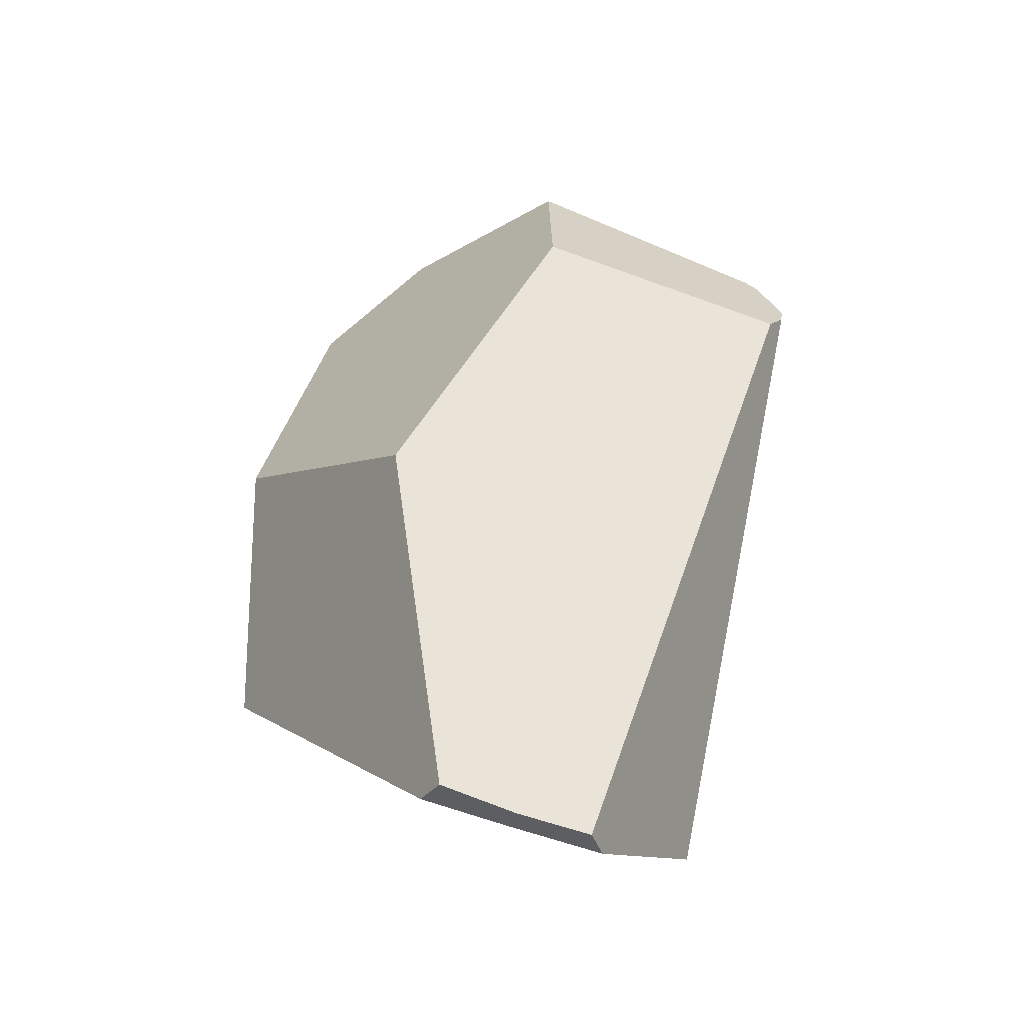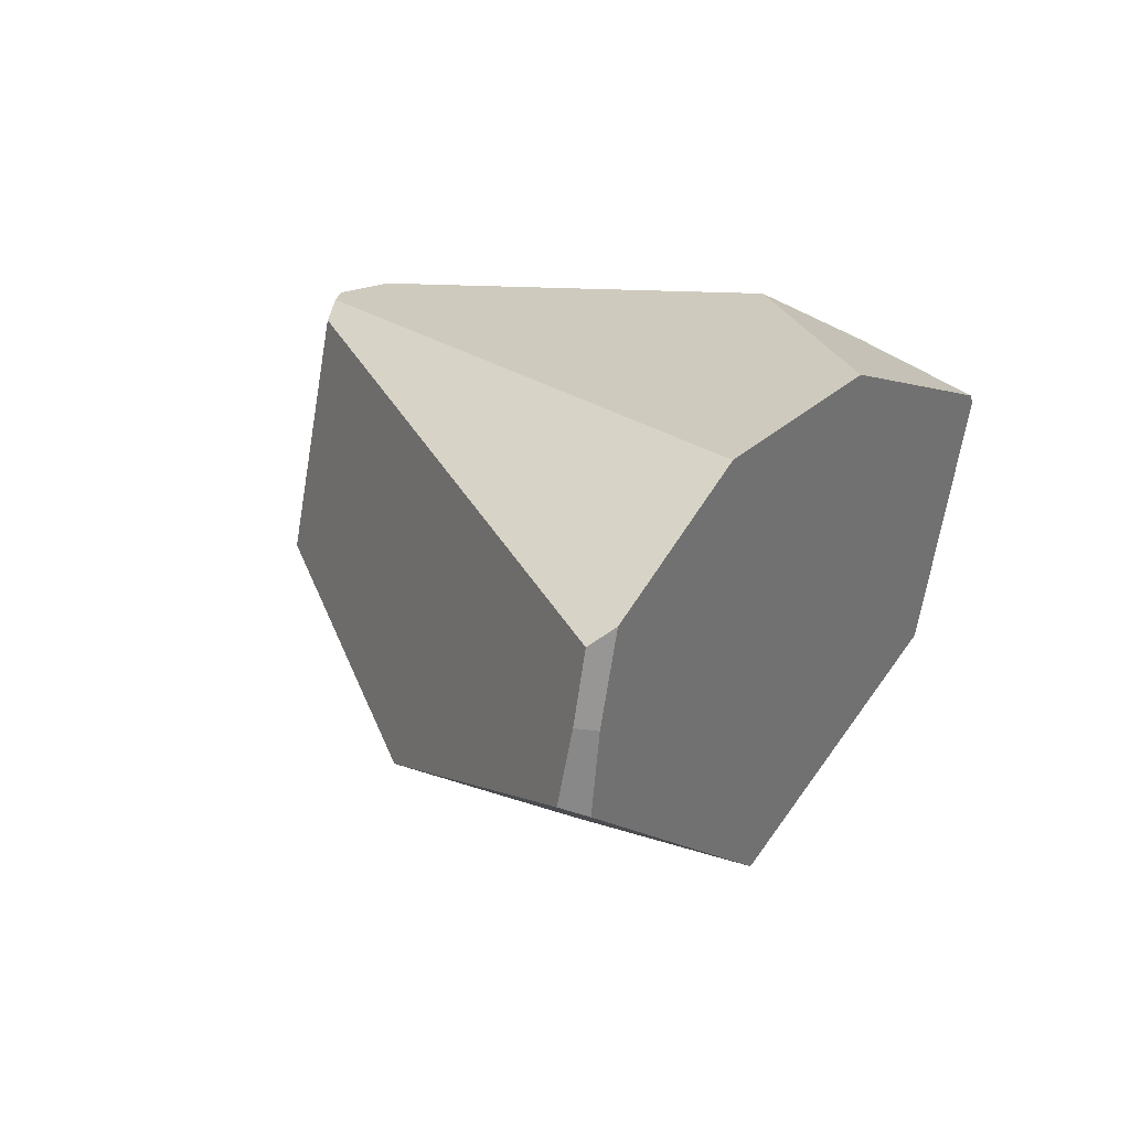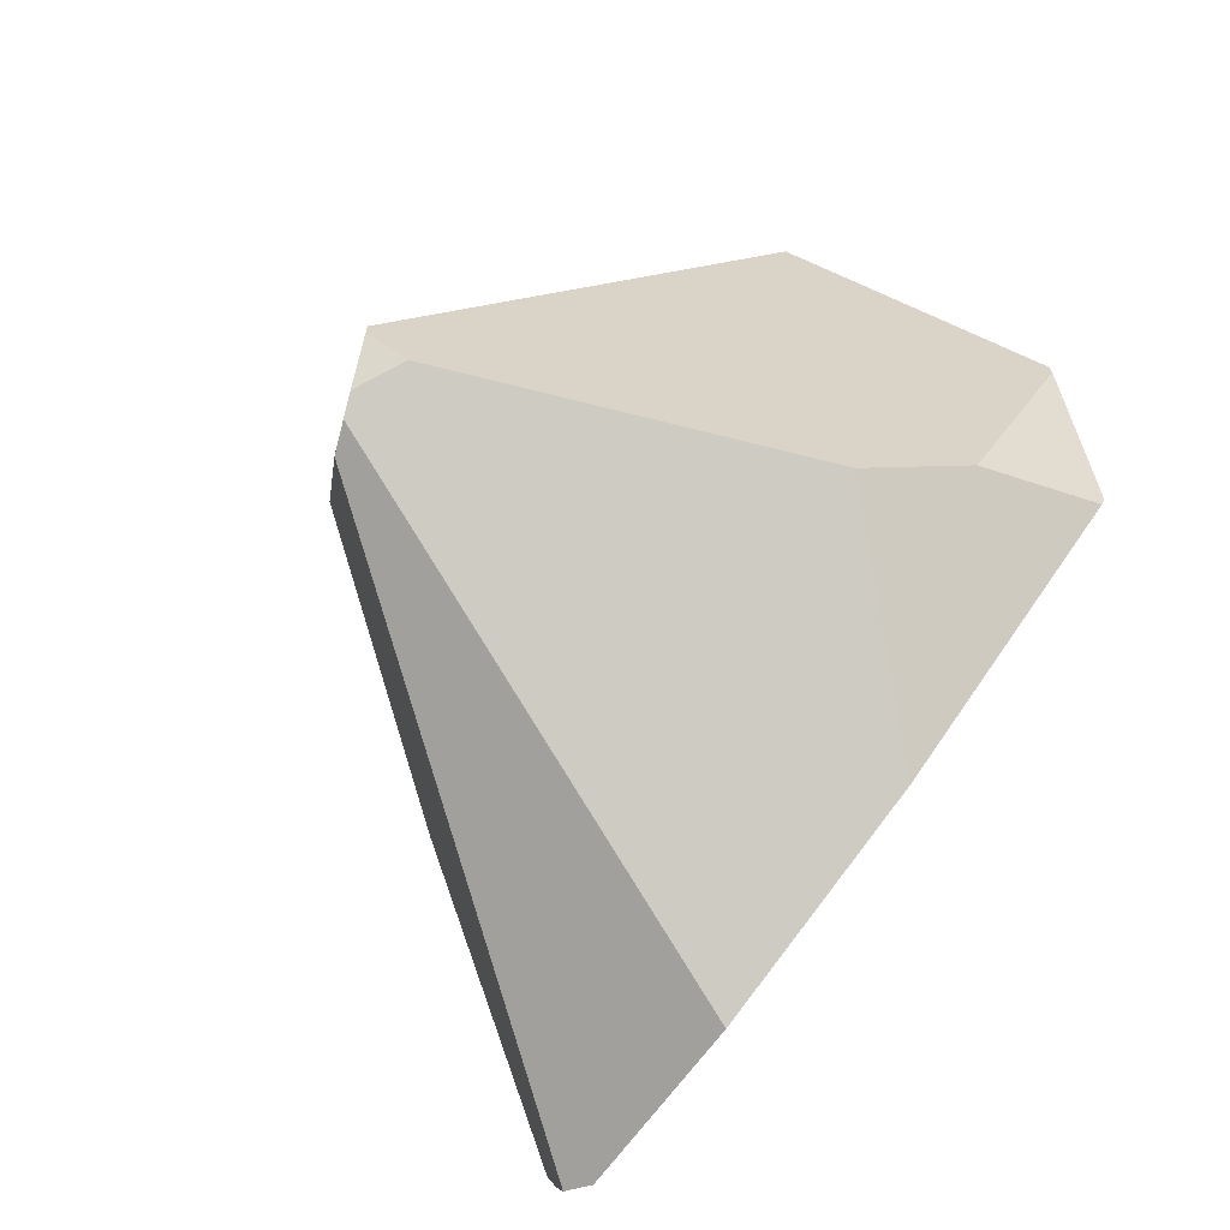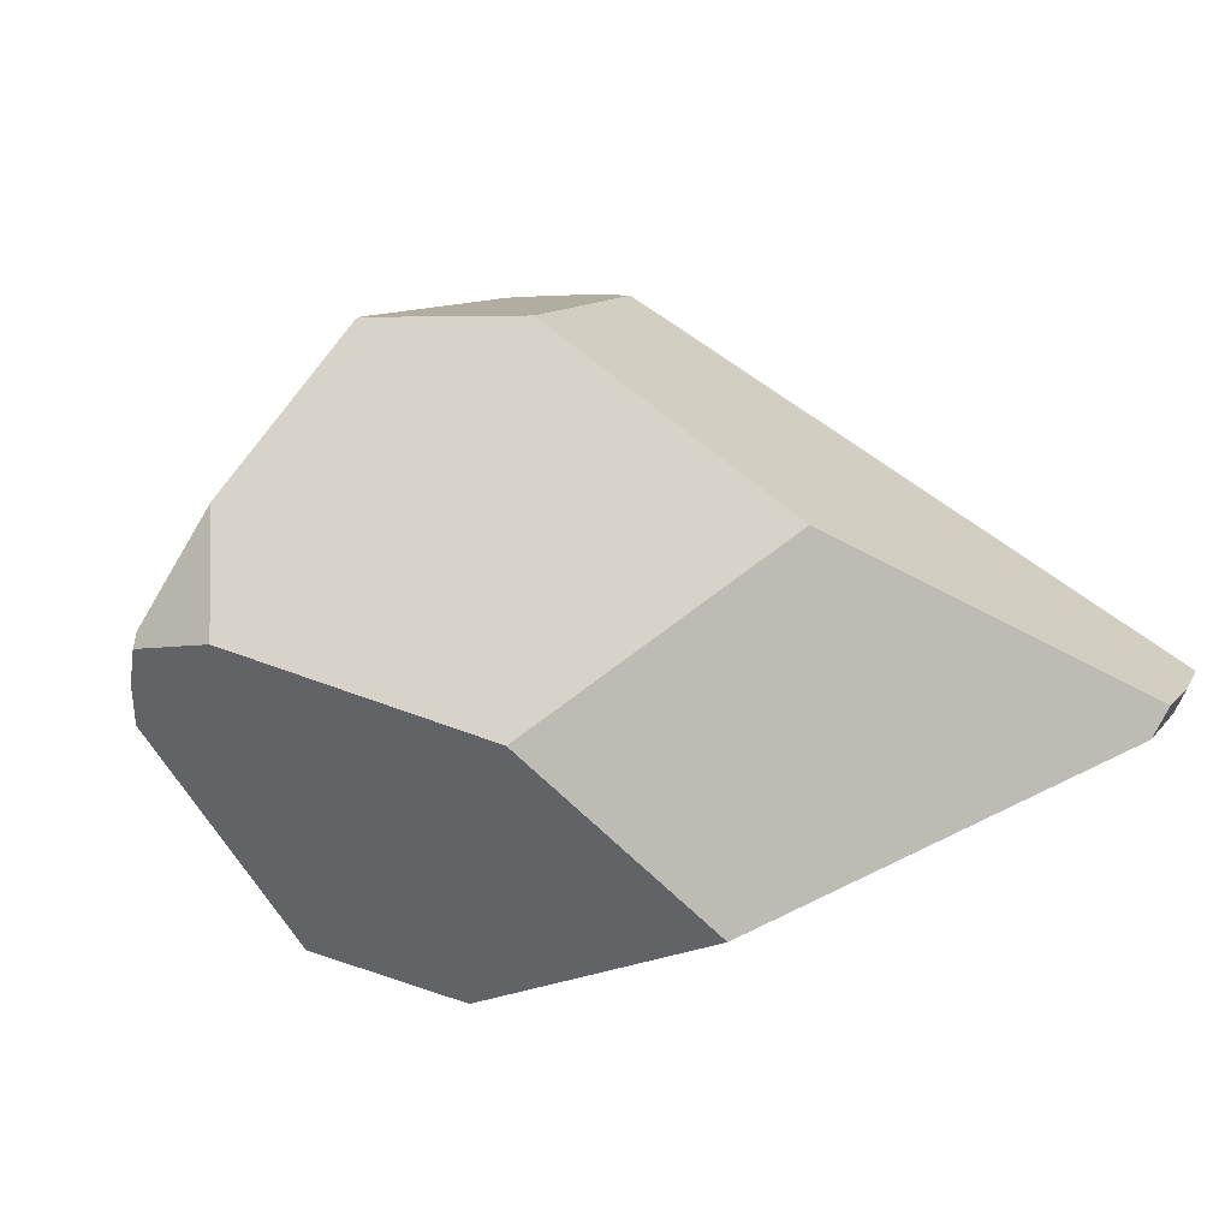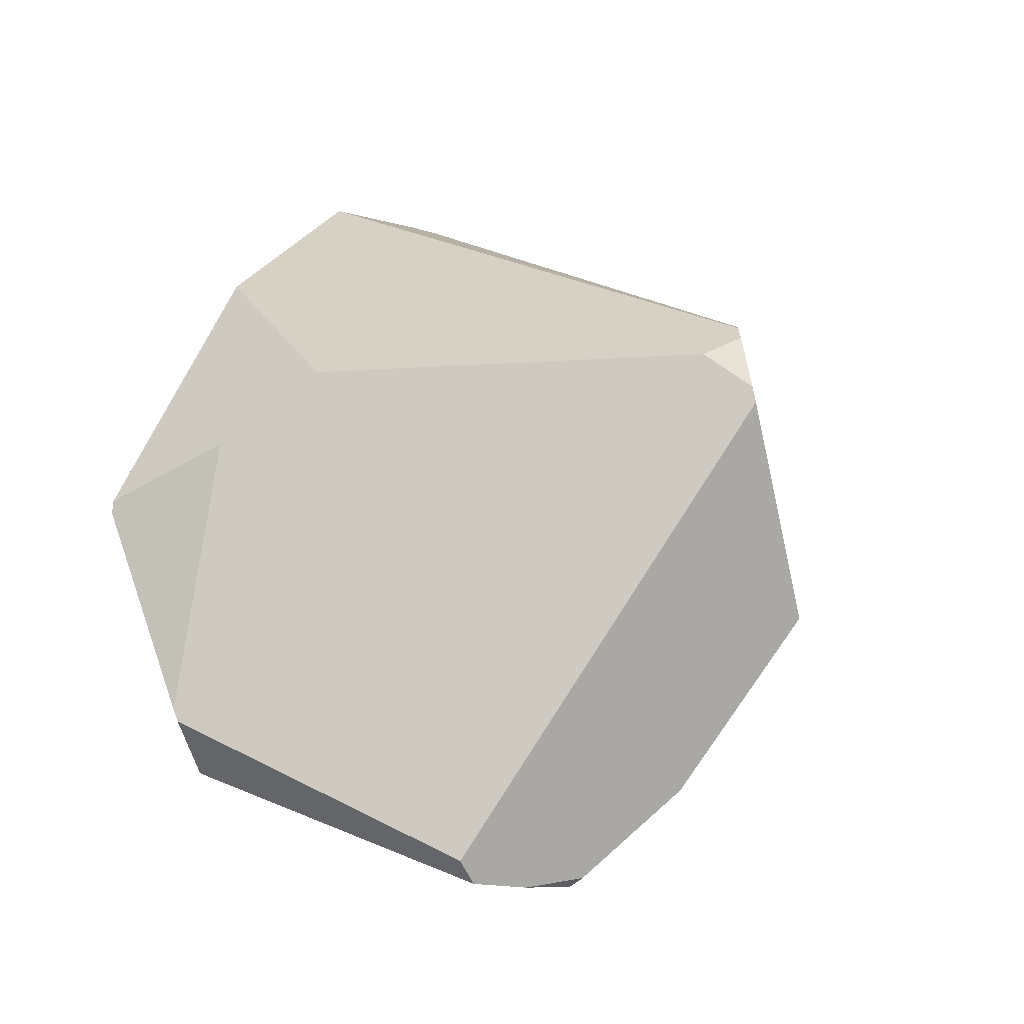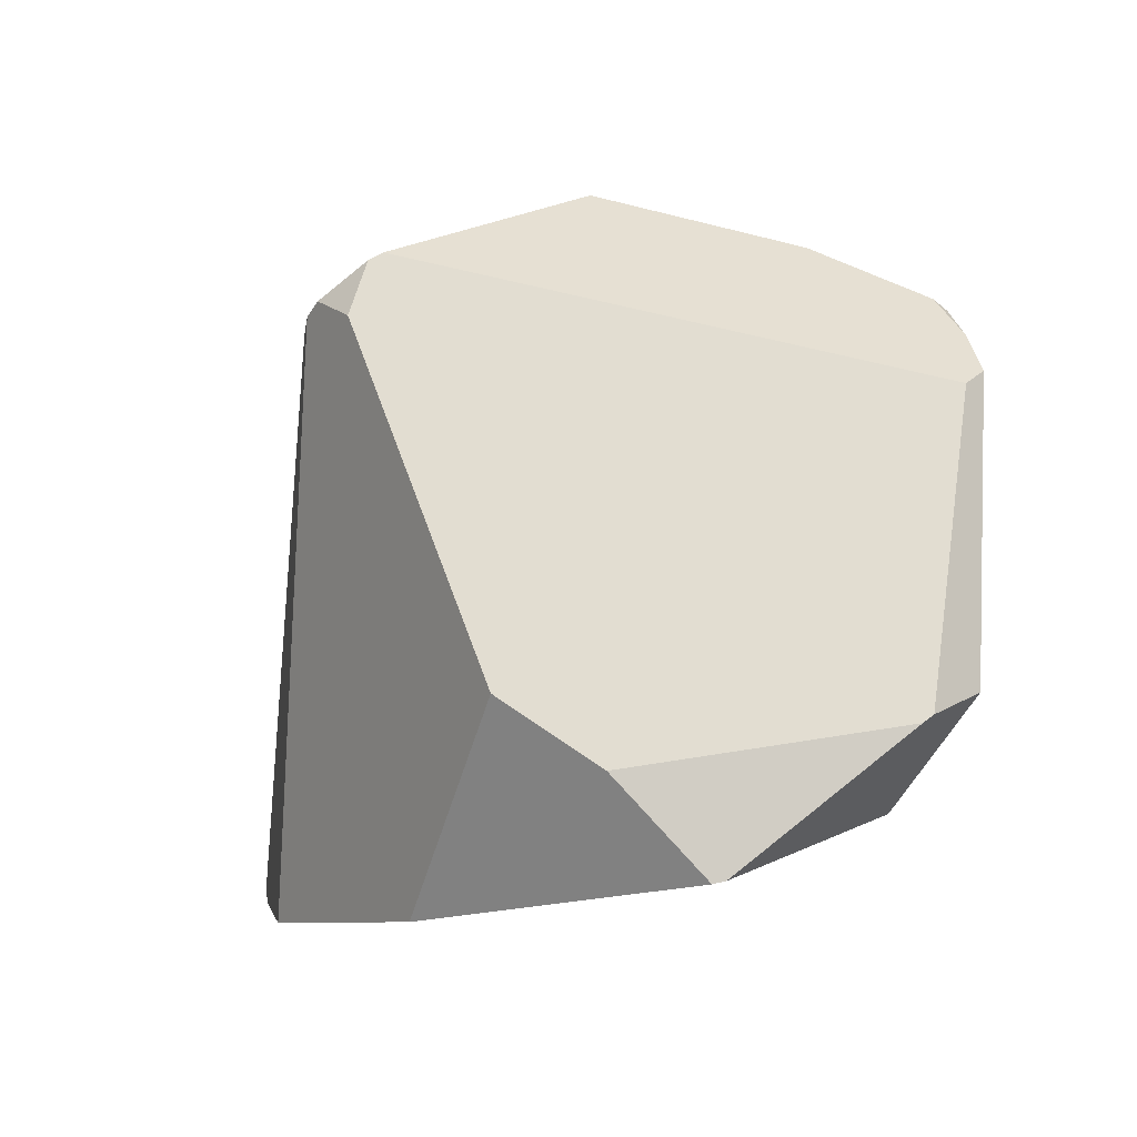
<metadata>
{"format":"obj","ext":"obj","renderer":"f3d","projection":"perspective","resolution":1024,"background":"white","views":[{"elev":0.2,"azim":-107.6,"up":"+Y"},{"elev":-0.1,"azim":-59.0,"up":"+Z"},{"elev":61.1,"azim":-52.4,"up":"+Z"},{"elev":-68.0,"azim":-150.2,"up":"+Z"},{"elev":50.8,"azim":111.7,"up":"+Z"},{"elev":-11.3,"azim":35.1,"up":"+Y"}]}
</metadata>
<code>
g  Instance
v -5.792 -57.15 -3.866
v -5.878 -57.28 -3.438
v -5.891 -57.08 -3.85
v -5.891 -57.08 -3.85
v -5.878 -57.28 -3.438
v -5.961 -57.18 -3.52
v -5.891 -57.08 -3.85
v -5.803 -56.95 -4.183
v -5.792 -57.15 -3.866
v -5.792 -57.15 -3.866
v -5.803 -56.95 -4.183
v -5.661 -57.03 -4.232
v -4.392 -54.74 -1.949
v -5.961 -57.18 -3.52
v -4.275 -54.7 -1.833
v -4.275 -54.7 -1.833
v -5.961 -57.18 -3.52
v -5.187 -57.44 -2.75
v -5.187 -57.44 -2.75
v -5.961 -57.18 -3.52
v -5.878 -57.28 -3.438
v -2.327 -57.38 -2.339
v -2.203 -57.01 -3.561
v -1.613 -56.72 -2.777
v -1.613 -56.72 -2.777
v -2.203 -57.01 -3.561
v -1.575 -56.68 -2.81
v -1.575 -56.68 -2.81
v -2.203 -57.01 -3.561
v -1.504 -56.56 -3.113
v -4.002 -57.5 -2.312
v -3.165 -56.58 -1.803
v -5.187 -57.44 -2.75
v -5.187 -57.44 -2.75
v -3.165 -56.58 -1.803
v -4.275 -54.7 -1.833
v -4.275 -54.7 -1.833
v -3.165 -56.58 -1.803
v -4.169 -54.66 -1.783
v -4.169 -54.66 -1.783
v -3.165 -56.58 -1.803
v -3.93 -54.78 -1.719
v -3.695 -56.77 -4.656
v -5.661 -57.03 -4.232
v -3.307 -55.56 -4.518
v -3.307 -55.56 -4.518
v -5.661 -57.03 -4.232
v -4.837 -55.46 -4.132
v -4.837 -55.46 -4.132
v -5.661 -57.03 -4.232
v -5.803 -56.95 -4.183
v -2.377 -57.39 -2.305
v -2.713 -56.92 -2.018
v -4.002 -57.5 -2.312
v -4.002 -57.5 -2.312
v -2.713 -56.92 -2.018
v -3.165 -56.58 -1.803
v -5.187 -57.44 -2.75
v -5.878 -57.28 -3.438
v -4.002 -57.5 -2.312
v -4.002 -57.5 -2.312
v -5.878 -57.28 -3.438
v -2.377 -57.39 -2.305
v -2.377 -57.39 -2.305
v -5.878 -57.28 -3.438
v -2.327 -57.38 -2.339
v -2.327 -57.38 -2.339
v -5.878 -57.28 -3.438
v -2.203 -57.01 -3.561
v -2.203 -57.01 -3.561
v -5.878 -57.28 -3.438
v -3.695 -56.77 -4.656
v -3.695 -56.77 -4.656
v -5.878 -57.28 -3.438
v -5.661 -57.03 -4.232
v -5.661 -57.03 -4.232
v -5.878 -57.28 -3.438
v -5.792 -57.15 -3.866
v -2.453 -54.3 -3.35
v -2.245 -54.74 -3.852
v -3.371 -53.99 -2.857
v -3.371 -53.99 -2.857
v -2.245 -54.74 -3.852
v -4.116 -54.33 -3.082
v -4.116 -54.33 -3.082
v -2.245 -54.74 -3.852
v -4.837 -55.46 -4.132
v -4.837 -55.46 -4.132
v -2.245 -54.74 -3.852
v -3.307 -55.56 -4.518
v -2.713 -56.92 -2.018
v -2.377 -57.39 -2.305
v -1.613 -56.72 -2.777
v -1.613 -56.72 -2.777
v -2.377 -57.39 -2.305
v -2.327 -57.38 -2.339
v -1.554 -55.15 -3.174
v -1.526 -55.07 -3.3
v -3.836 -54.46 -1.852
v -3.836 -54.46 -1.852
v -1.526 -55.07 -3.3
v -3.371 -53.99 -2.857
v -3.371 -53.99 -2.857
v -1.526 -55.07 -3.3
v -2.453 -54.3 -3.35
v -2.453 -54.3 -3.35
v -1.526 -55.07 -3.3
v -1.874 -54.62 -3.515
v -1.874 -54.62 -3.515
v -1.526 -55.07 -3.3
v -1.672 -54.85 -3.43
v -1.526 -55.07 -3.3
v -1.554 -55.15 -3.174
v -1.504 -56.56 -3.113
v -1.504 -56.56 -3.113
v -1.554 -55.15 -3.174
v -1.575 -56.68 -2.81
v -2.453 -54.3 -3.35
v -1.874 -54.62 -3.515
v -2.245 -54.74 -3.852
v -2.245 -54.74 -3.852
v -1.874 -54.62 -3.515
v -1.829 -54.67 -3.563
v -1.829 -54.67 -3.563
v -1.672 -54.85 -3.43
v -2.245 -54.74 -3.852
v -2.245 -54.74 -3.852
v -1.672 -54.85 -3.43
v -3.307 -55.56 -4.518
v -3.307 -55.56 -4.518
v -1.672 -54.85 -3.43
v -3.695 -56.77 -4.656
v -3.695 -56.77 -4.656
v -1.672 -54.85 -3.43
v -2.203 -57.01 -3.561
v -2.203 -57.01 -3.561
v -1.672 -54.85 -3.43
v -1.504 -56.56 -3.113
v -1.504 -56.56 -3.113
v -1.672 -54.85 -3.43
v -1.526 -55.07 -3.3
v -3.89 -54.5 -1.808
v -3.836 -54.46 -1.852
v -4.169 -54.66 -1.783
v -4.169 -54.66 -1.783
v -3.836 -54.46 -1.852
v -4.275 -54.7 -1.833
v -4.275 -54.7 -1.833
v -3.836 -54.46 -1.852
v -4.392 -54.74 -1.949
v -4.392 -54.74 -1.949
v -3.836 -54.46 -1.852
v -4.116 -54.33 -3.082
v -4.116 -54.33 -3.082
v -3.836 -54.46 -1.852
v -3.371 -53.99 -2.857
v -4.837 -55.46 -4.132
v -5.803 -56.95 -4.183
v -4.116 -54.33 -3.082
v -4.116 -54.33 -3.082
v -5.803 -56.95 -4.183
v -4.392 -54.74 -1.949
v -4.392 -54.74 -1.949
v -5.803 -56.95 -4.183
v -5.961 -57.18 -3.52
v -5.961 -57.18 -3.52
v -5.803 -56.95 -4.183
v -5.891 -57.08 -3.85
v -3.836 -54.46 -1.852
v -3.89 -54.5 -1.808
v -1.554 -55.15 -3.174
v -1.554 -55.15 -3.174
v -3.89 -54.5 -1.808
v -1.575 -56.68 -2.81
v -1.575 -56.68 -2.81
v -3.89 -54.5 -1.808
v -1.613 -56.72 -2.777
v -1.613 -56.72 -2.777
v -3.89 -54.5 -1.808
v -2.713 -56.92 -2.018
v -2.713 -56.92 -2.018
v -3.89 -54.5 -1.808
v -3.165 -56.58 -1.803
v -3.165 -56.58 -1.803
v -3.89 -54.5 -1.808
v -3.93 -54.78 -1.719
v -3.93 -54.78 -1.719
v -3.89 -54.5 -1.808
v -4.169 -54.66 -1.783
v -1.672 -54.85 -3.43
v -1.829 -54.67 -3.563
v -1.874 -54.62 -3.515
f 1 2 3
f 4 5 6
f 7 8 9
f 10 11 12
f 13 14 15
f 16 17 18
f 19 20 21
f 22 23 24
f 25 26 27
f 28 29 30
f 31 32 33
f 34 35 36
f 37 38 39
f 40 41 42
f 43 44 45
f 46 47 48
f 49 50 51
f 52 53 54
f 55 56 57
f 58 59 60
f 61 62 63
f 64 65 66
f 67 68 69
f 70 71 72
f 73 74 75
f 76 77 78
f 79 80 81
f 82 83 84
f 85 86 87
f 88 89 90
f 91 92 93
f 94 95 96
f 97 98 99
f 100 101 102
f 103 104 105
f 106 107 108
f 109 110 111
f 112 113 114
f 115 116 117
f 118 119 120
f 121 122 123
f 124 125 126
f 127 128 129
f 130 131 132
f 133 134 135
f 136 137 138
f 139 140 141
f 142 143 144
f 145 146 147
f 148 149 150
f 151 152 153
f 154 155 156
f 157 158 159
f 160 161 162
f 163 164 165
f 166 167 168
f 169 170 171
f 172 173 174
f 175 176 177
f 178 179 180
f 181 182 183
f 184 185 186
f 187 188 189
f 190 191 192

</code>
